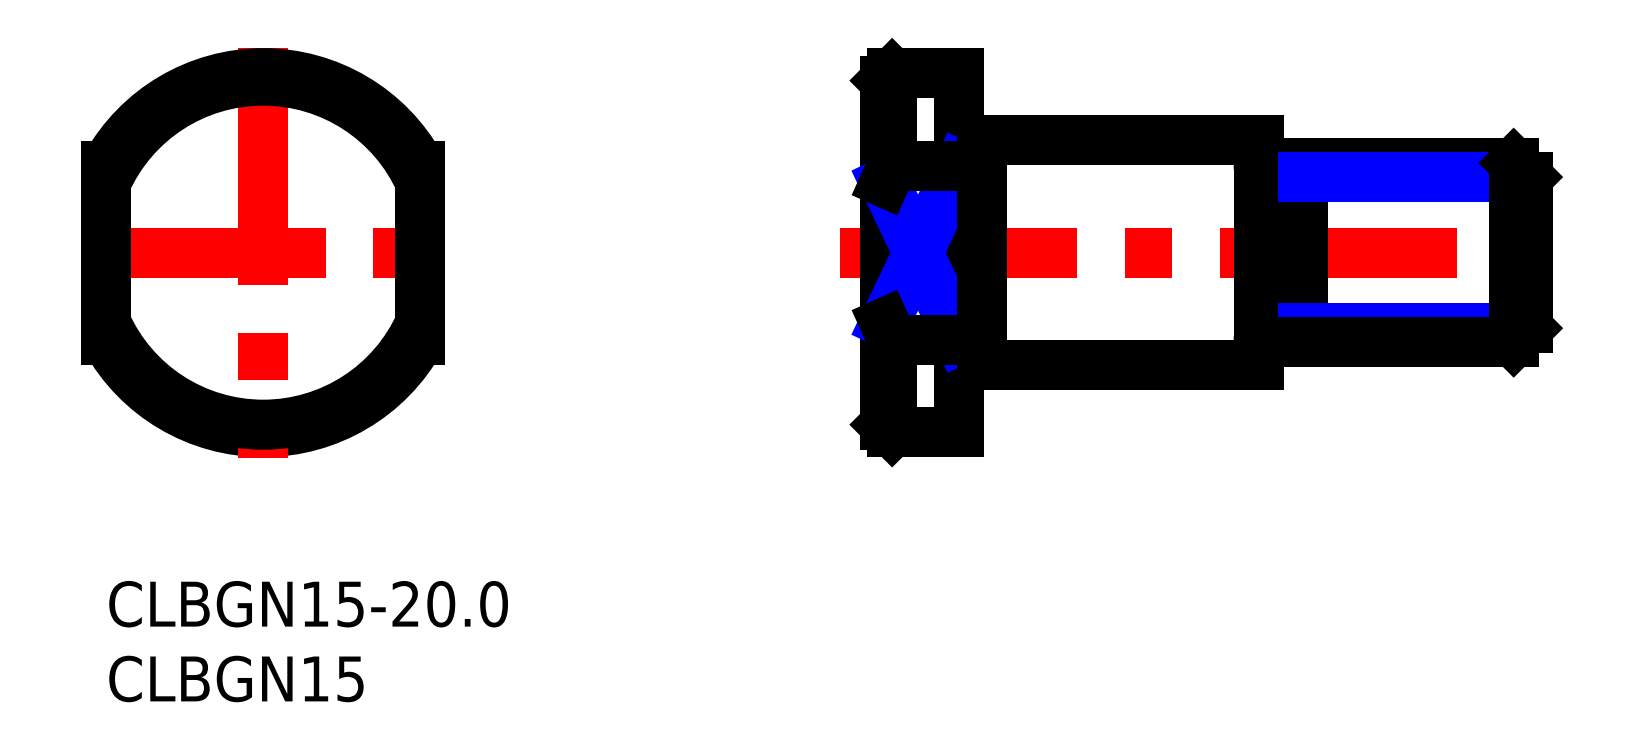
<metadata>
{"format":"dxf","ext":"dxf","renderer":"ezdxf+matplotlib","layout":"modelspace","background":"white","min_lineweight":24,"dpi":150}
</metadata>
<code>
0
SECTION
2
ENTITIES
0
INSERT
8
MSM_CONTINUOUS
2
*U6
10
0
20
0
30
0
0
INSERT
8
MSM_CONTINUOUS
2
*U7
10
0
20
0
30
0
0
LINE
8
MSM_CONTINUOUS
10
57.05
20
29.4
30
0
11
58.55
21
29.4
31
0
0
LINE
8
MSM_CONTINUOUS
10
57.05
20
14.6
30
0
11
58.55
21
14.6
31
0
0
LINE
8
MSM_CENTER
10
49.05
20
22
30
0
11
97.29
21
22
31
0
0
LINE
8
MSM_CONTINUOUS
10
52.55
20
10
30
0
11
52.55
21
16.19
31
0
0
LINE
8
MSM_CONTINUOUS
10
52.05
20
33.5
30
0
11
52.05
21
10.5
31
0
0
LINE
8
MSM_CONTINUOUS
10
57.05
20
34
30
0
11
57.05
21
10
31
0
0
ARC
8
MSM_CONTINUOUS
10
10.5
20
22
30
0
40
12
50
209
51
331
0
LINE
8
MSM_CENTER
10
10.5
20
35.7
30
0
11
10.5
21
8.3
31
0
0
LINE
8
MSM_CONTINUOUS
10
52.55
20
10
30
0
11
57.05
21
10
31
0
0
LINE
8
MSM_CONTINUOUS
10
52.55
20
10
30
0
11
52.05
21
10.5
31
0
0
LINE
8
MSM_CENTER
10
-1.2
20
22
30
0
11
22.2
21
22
31
0
0
ARC
8
MSM_CONTINUOUS
10
10.5
20
22
30
0
40
12
50
28.96
51
151
0
LINE
8
MSM_NARROW
10
52.05
20
26.69
30
0
11
57.05
21
16.19
31
0
0
LINE
8
MSM_NARROW
10
57.05
20
27.81
30
0
11
52.05
21
17.31
31
0
0
LINE
8
MSM_CONTINUOUS
10
52.55
20
16.19
30
0
11
57.05
21
16.19
31
0
0
LINE
8
MSM_CONTINUOUS
10
52.55
20
34
30
0
11
57.05
21
34
31
0
0
LINE
8
MSM_CONTINUOUS
10
52.55
20
27.81
30
0
11
57.05
21
27.81
31
0
0
LINE
8
MSM_CONTINUOUS
10
52.55
20
27.81
30
0
11
52.55
21
34
31
0
0
LINE
8
MSM_CONTINUOUS
10
52.55
20
34
30
0
11
52.05
21
33.5
31
0
0
LINE
8
MSM_CONTINUOUS
10
77.05
20
29.5
30
0
11
77.05
21
14.5
31
0
0
LINE
8
MSM_CONTINUOUS
10
58.55
20
29.5
30
0
11
58.55
21
14.5
31
0
0
LINE
8
MSM_CONTINUOUS
10
58.55
20
14.5
30
0
11
77.05
21
14.5
31
0
0
LINE
8
MSM_CONTINUOUS
10
58.55
20
29.5
30
0
11
77.05
21
29.5
31
0
0
LINE
8
MSM_CONTINUOUS
10
64.42
20
29.5
30
0
11
64.42
21
29.5
31
0
0
LINE
8
MSM_CONTINUOUS
10
70.3
20
29.5
30
0
11
70.3
21
29.5
31
0
0
LINE
8
MSM_CONTINUOUS
10
6e-16
20
16.19
30
0
11
6e-16
21
27.81
31
0
0
LINE
8
MSM_CONTINUOUS
10
21
20
27.81
30
0
11
21
21
16.19
31
0
0
LINE
8
MSM_CONTINUOUS
10
80.05
20
28
30
0
11
80.05
21
16
31
0
0
LINE
8
MSM_CONTINUOUS
10
78.05
20
26.9
30
0
11
79.05
21
26.9
31
0
0
LINE
8
MSM_CONTINUOUS
10
78.05
20
17.1
30
0
11
79.05
21
17.1
31
0
0
ARC
8
MSM_CONTINUOUS
10
78.05
20
27.9
30
0
40
1
50
180
51
270
0
ARC
8
MSM_CONTINUOUS
10
79.05
20
16.1
30
0
40
1
50
0
51
90
0
ARC
8
MSM_CONTINUOUS
10
79.05
20
27.9
30
0
40
1
50
270
51
0
0
ARC
8
MSM_CONTINUOUS
10
78.05
20
16.1
30
0
40
1
50
90
51
180
0
LINE
8
MSM_NARROW
10
80.05
20
16.95
30
0
11
95.05
21
16.95
31
0
0
LINE
8
MSM_CONTINUOUS
10
80.05
20
16
30
0
11
94.1
21
16
31
0
0
LINE
8
MSM_CONTINUOUS
10
80.05
20
28
30
0
11
94.1
21
28
31
0
0
LINE
8
MSM_NARROW
10
80.05
20
27.05
30
0
11
95.05
21
27.05
31
0
0
LINE
8
MSM_CONTINUOUS
10
95.05
20
16.95
30
0
11
95.05
21
27.05
31
0
0
LINE
8
MSM_CONTINUOUS
10
95.05
20
27.05
30
0
11
94.1
21
28
31
0
0
LINE
8
MSM_CONTINUOUS
10
94.1
20
28
30
0
11
94.1
21
16
31
0
0
LINE
8
MSM_CONTINUOUS
10
94.1
20
16
30
0
11
95.05
21
16.95
31
0
0
ARC
8
MSM_CONTINUOUS
10
10.5
20
22
30
0
40
11.5
50
24.07
51
155.9
0
ARC
8
MSM_CONTINUOUS
10
10.5
20
22
30
0
40
11.5
50
204.1
51
335.9
0
LINE
8
MSM_CONTINUOUS
10
52.55
20
27.81
30
0
11
52.05
21
26.69
31
0
0
LINE
8
MSM_CONTINUOUS
10
52.55
20
16.19
30
0
11
52.05
21
17.31
31
0
0
ENDSEC
0
EOF

</code>
